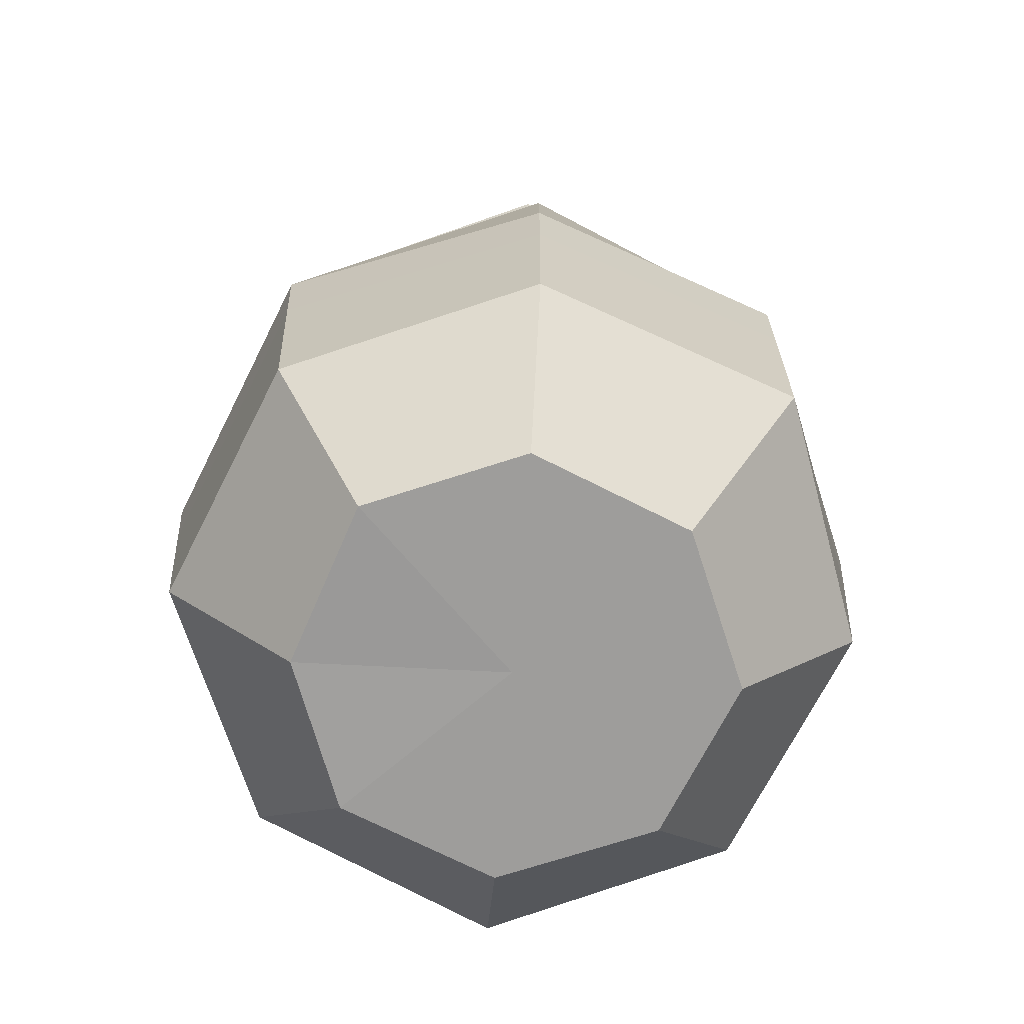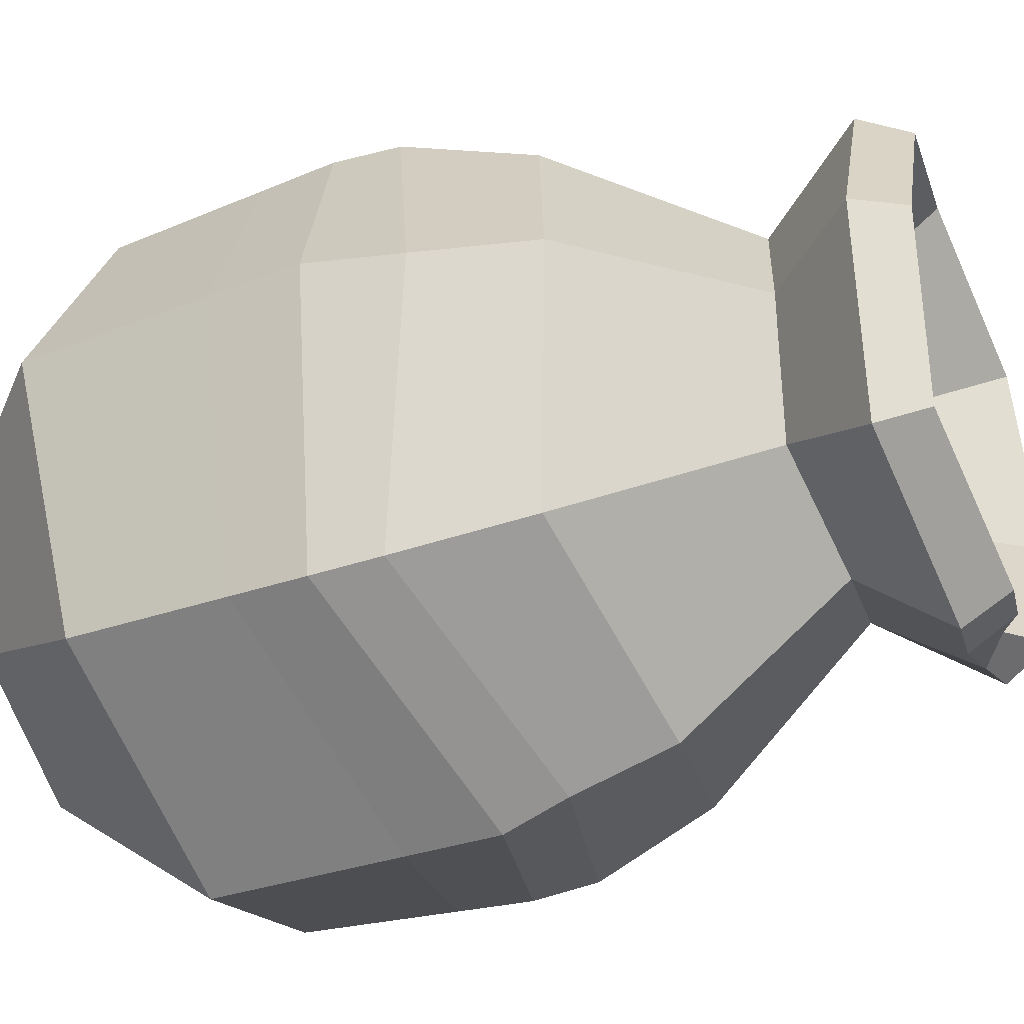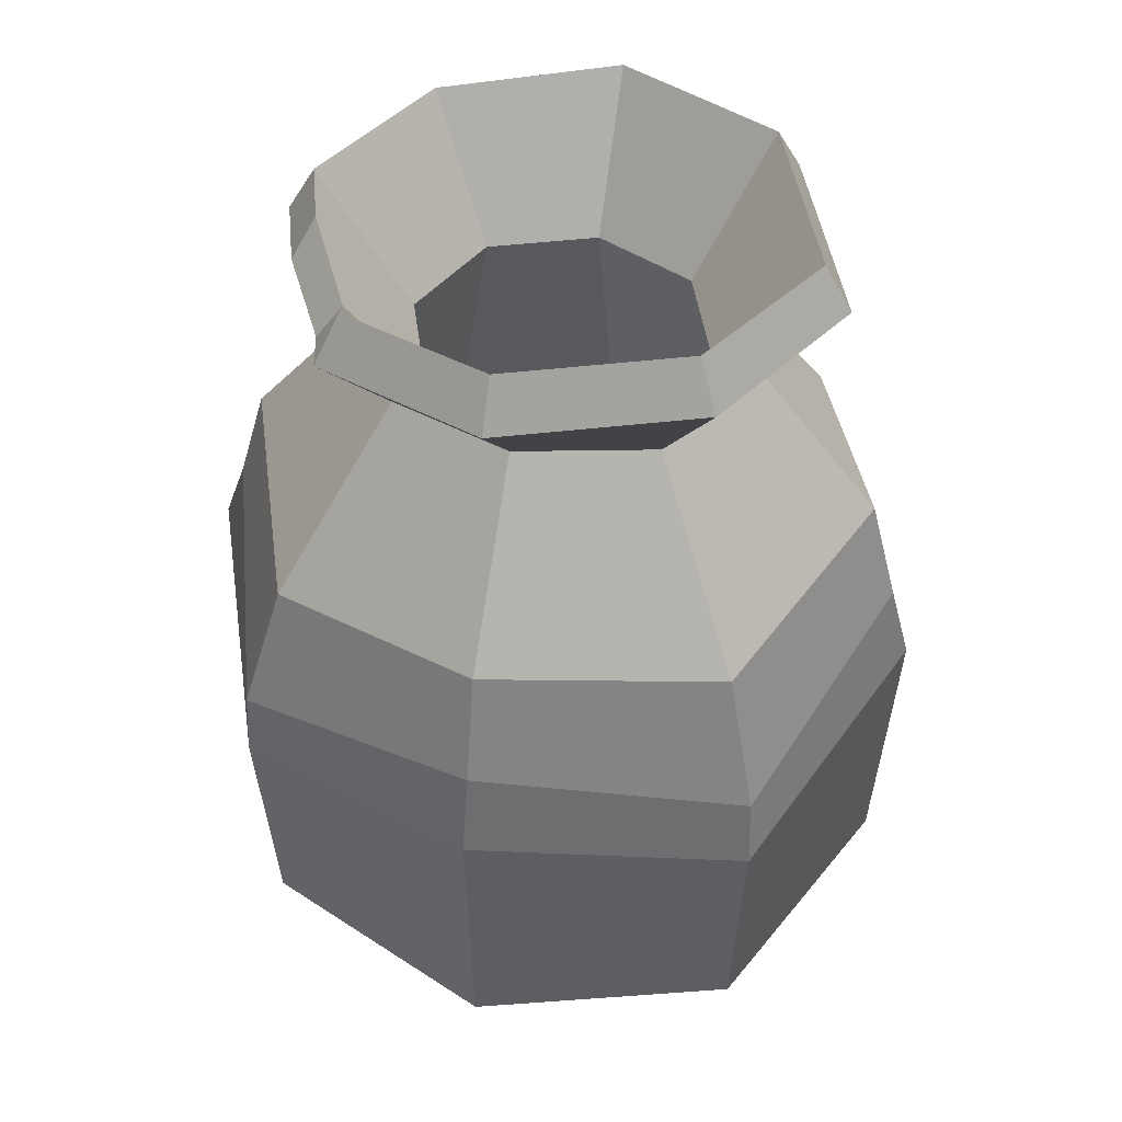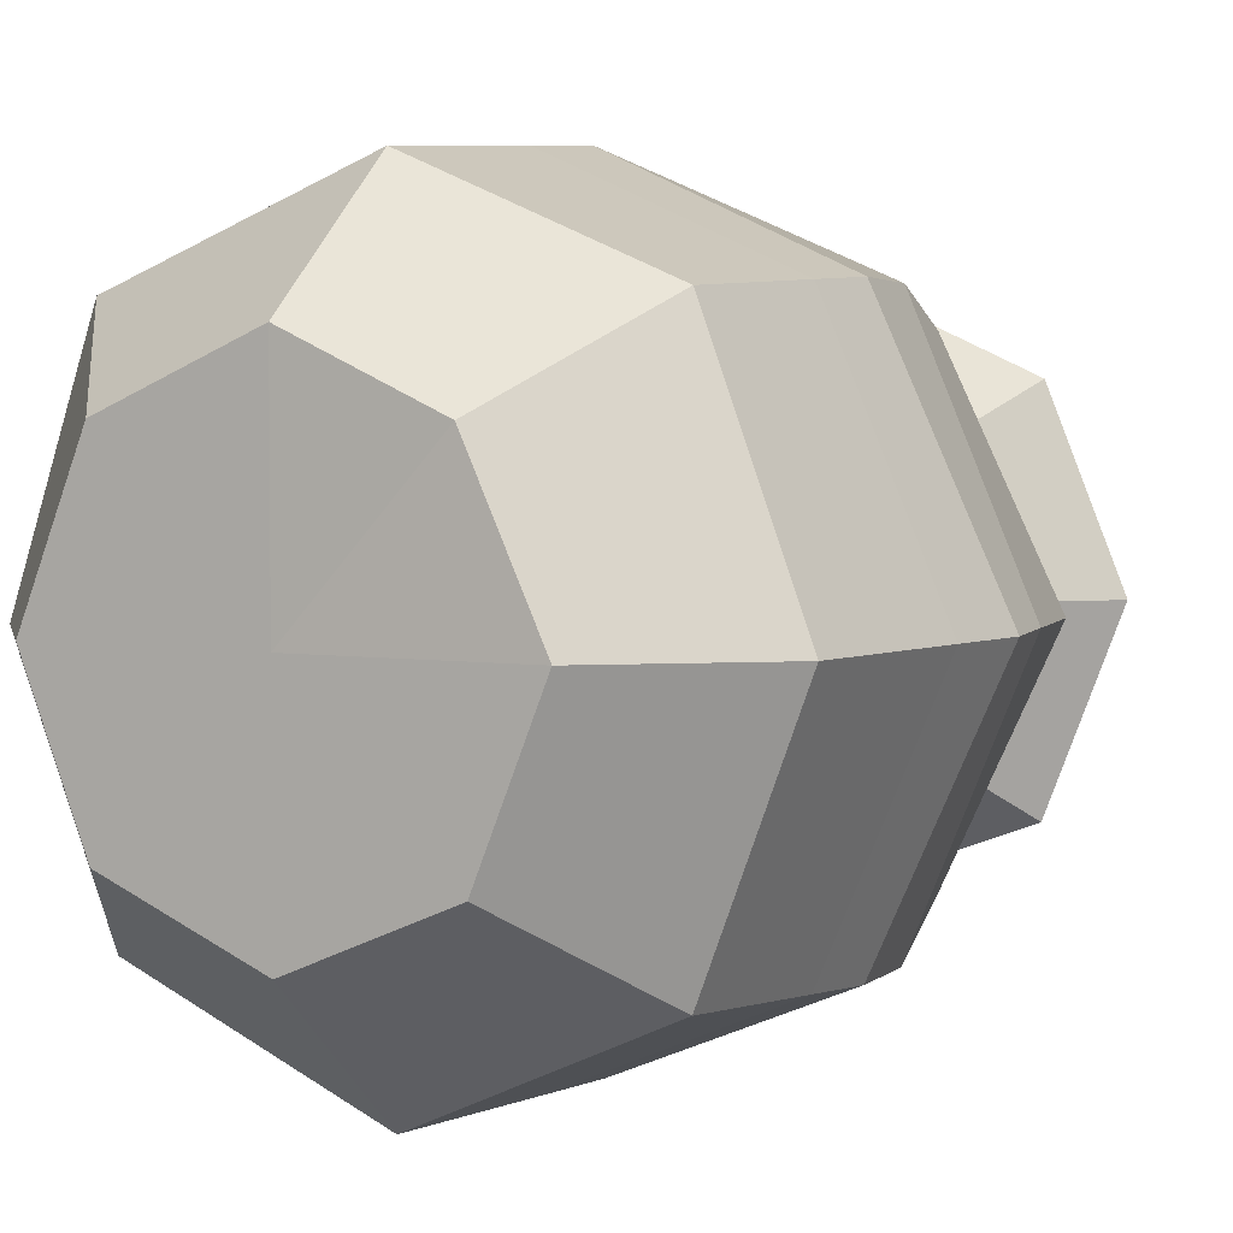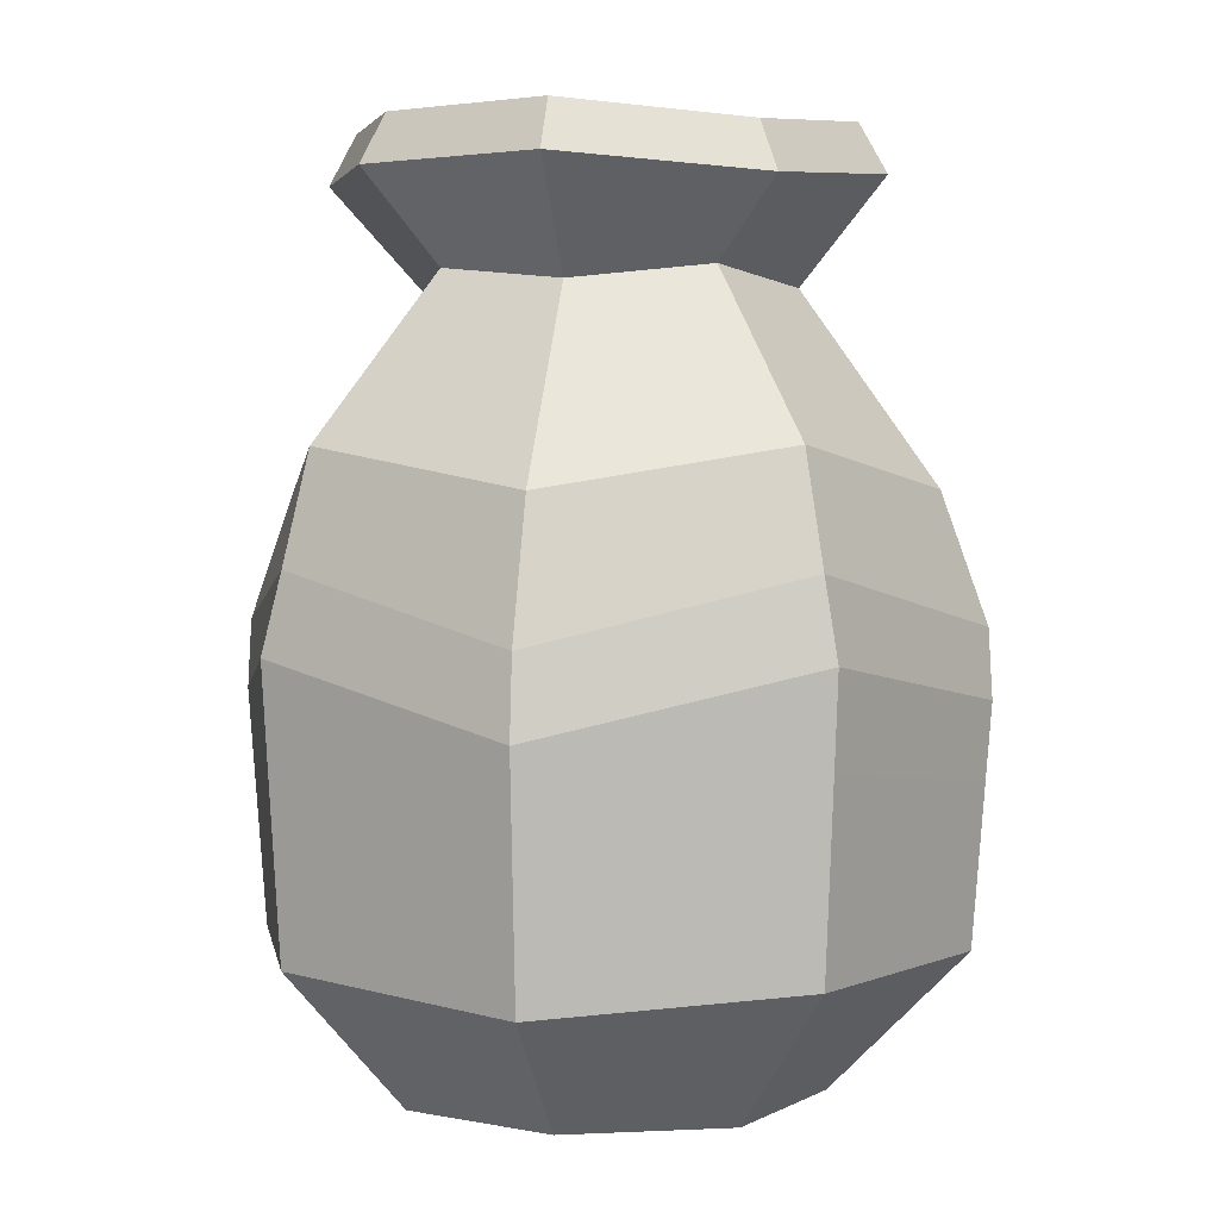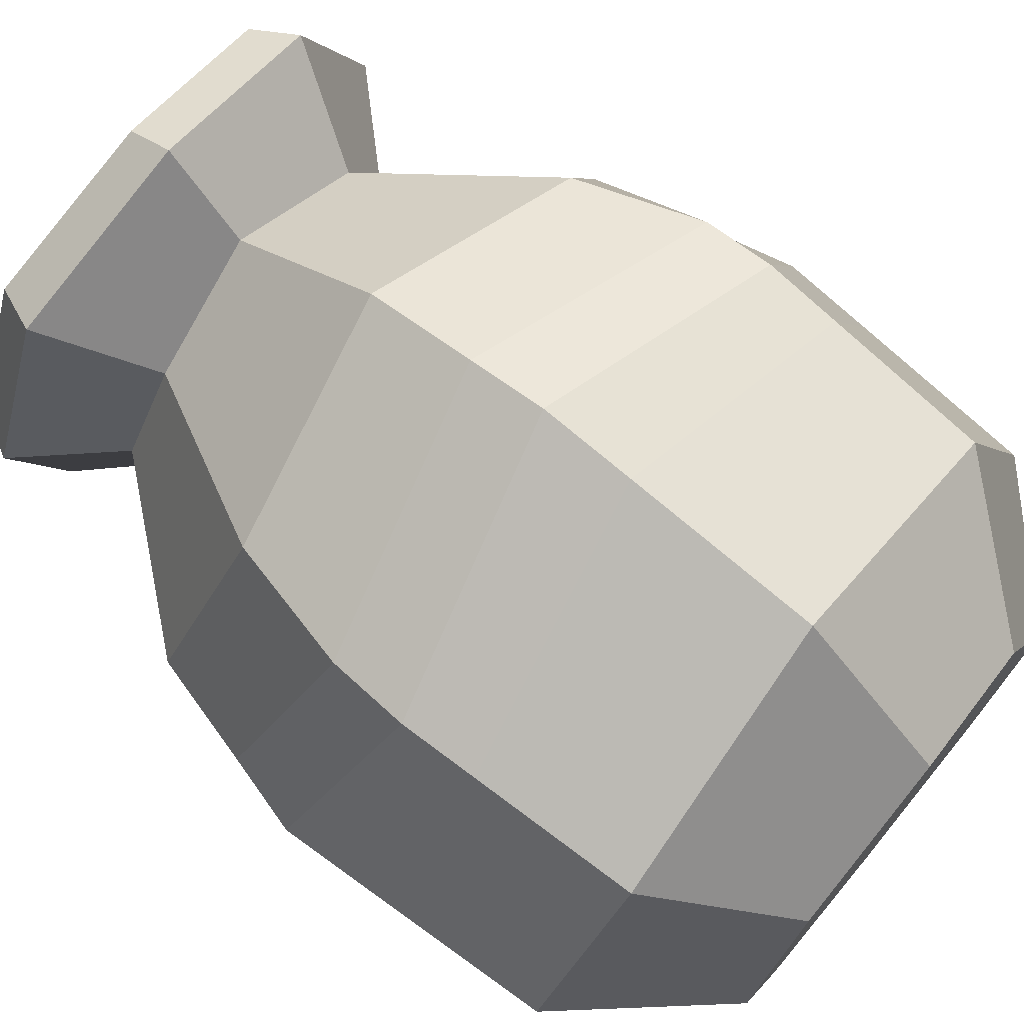
<metadata>
{"format":"obj","ext":"obj","renderer":"f3d","projection":"perspective","resolution":1024,"background":"white","views":[{"elev":-70.5,"azim":130.5,"up":"+Y"},{"elev":-41.7,"azim":111.6,"up":"+Z"},{"elev":45.1,"azim":-75.2,"up":"+Y"},{"elev":3.6,"azim":30.4,"up":"+Z"},{"elev":2.7,"azim":-32.2,"up":"+Y"},{"elev":73.1,"azim":-50.5,"up":"+Z"}]}
</metadata>
<code>
v 0.1157 0 -0.1161
v -0.000655 0 -0.1643
v -0.1171 0 -0.1161
v -0.1653 0 0.000341
v -0.1171 0 0.1167
v -0.000655 0 0.1649
v 0.1068 0.003841 0.1164
v 0.164 0 0.000341
v 0.182 0.1048 -0.1823
v -0.007999 0.121 -0.2665
v -0.1833 0.1048 -0.1823
v -0.259 0.1048 0.000341
v -0.1848 0.09309 0.1833
v -0.000655 0.1048 0.2587
v 0.182 0.1048 0.183
v 0.259 0.09172 0.000107
v -0.000655 0 0.000341
v 0.1657 0.4256 -0.166
v -0.000655 0.4548 -0.2349
v -0.167 0.4256 -0.166
v -0.2359 0.4548 0.000341
v -0.167 0.4256 0.1667
v -0.000655 0.4548 0.2356
v 0.1657 0.4256 0.1667
v 0.2346 0.4548 0.000341
v 0.09537 0.5656 -0.09569
v -0.000655 0.5768 -0.1355
v -0.09668 0.5656 -0.09569
v -0.1365 0.5768 0.000341
v -0.09668 0.5656 0.09637
v -0.000655 0.5768 0.1361
v 0.09537 0.5656 0.09637
v 0.1351 0.5768 0.000341
v 0.1442 0.6319 -0.1432
v -0.000655 0.6432 -0.1975
v -0.1573 0.6416 -0.1267
v -0.1985 0.6432 0.000341
v -0.1406 0.6432 0.1402
v 0.000133 0.6312 0.2044
v 0.1393 0.6432 0.1402
v 0.1972 0.6432 0.000341
v 0.1296 0.6685 -0.1286
v -0.000655 0.6798 -0.1768
v -0.1427 0.6782 -0.1121
v -0.1778 0.6798 0.000341
v -0.1259 0.6798 0.1256
v 0.000133 0.6678 0.1837
v 0.1246 0.6798 0.1256
v 0.1765 0.6798 0.000341
v 0.07654 0.5731 -0.07686
v -0.000655 0.5731 -0.1088
v -0.07785 0.5731 -0.07686
v -0.1098 0.5731 0.000341
v -0.07785 0.5731 0.07754
v -0.000655 0.5731 0.1095
v 0.07654 0.5731 0.07754
v 0.1085 0.5731 0.000341
v 0.1375 0.256 -0.1378
v -0.000655 0.256 -0.195
v -0.000655 0.0636 0.000341
v -0.1388 0.256 -0.1378
v -0.196 0.256 0.000341
v -0.1388 0.256 0.1384
v -0.000655 0.256 0.1957
v 0.1375 0.256 0.1384
v 0.1947 0.256 0.000341
v -0.1062 0.6528 -0.1226
v -0.04366 0.6737 -0.1615
v -0.04883 0.6371 -0.18
v -0.1213 0.6352 -0.1377
v 0.1917 0.2798 0.1927
v -0.000655 0.3145 0.2723
v -0.1945 0.2681 0.1929
v -0.2726 0.3145 0.000341
v -0.193 0.2798 -0.192
v -0.00349 0.3322 -0.2723
v 0.1917 0.2798 -0.192
v 0.2726 0.3014 0.000107
v -0.000663 0.3728 0.2567
v -0.1914 0.3265 0.1907
v -0.257 0.3728 0.000345
v -0.1909 0.3307 -0.1899
v -0.001616 0.3787 -0.2563
v 0.1896 0.3307 -0.1899
v 0.2561 0.3684 0.000264
v 0.1896 0.3307 0.1906
v -0.000655 0.2457 0.2679
v -0.1914 0.2119 0.1898
v -0.2682 0.2457 0.000341
v -0.1899 0.2236 -0.1889
v -0.004939 0.2629 -0.2705
v 0.1886 0.2236 -0.1889
v 0.2682 0.2326 0.000107
v 0.1886 0.2236 0.1896
f 9 1 2 10
f 10 2 3 11
f 11 3 4 12
f 12 4 5 13
f 13 5 6 14
f 14 6 7 15
f 15 7 8 16
f 16 8 1 9
f 2 1 17
f 3 2 17
f 4 3 17
f 5 4 17
f 6 5 17
f 7 6 17
f 8 7 17
f 1 8 17
f 58 59 60
f 59 61 60
f 61 62 60
f 62 63 60
f 63 64 60
f 64 65 60
f 65 66 60
f 66 58 60
f 26 18 19 27
f 27 19 20 28
f 28 20 21 29
f 29 21 22 30
f 30 22 23 31
f 31 23 24 32
f 32 24 25 33
f 33 25 18 26
f 34 26 27 35
f 35 27 28 70 69
f 36 70 28 29 37
f 37 29 30 38
f 38 30 31 39
f 39 31 32 40
f 40 32 33 41
f 41 33 26 34
f 42 34 35 43
f 44 36 37 45
f 45 37 38 46
f 46 38 39 47
f 47 39 40 48
f 48 40 41 49
f 49 41 34 42
f 50 42 43 51
f 52 67 44 45 53
f 53 45 46 54
f 54 46 47 55
f 55 47 48 56
f 56 48 49 57
f 57 49 42 50
f 59 58 50 51
f 61 59 51 52
f 62 61 52 53
f 63 62 53 54
f 64 63 54 55
f 65 64 55 56
f 66 65 56 57
f 58 66 57 50
f 88 89 12 13
f 89 90 11 12
f 90 91 10 11
f 91 92 9 10
f 92 93 16 9
f 93 94 15 16
f 87 88 13 14
f 14 15 94 87
f 51 43 68 67 52
f 43 35 69 68
f 70 36 44 67
f 69 70 67 68
f 72 71 86 79
f 79 80 73 72
f 80 81 74 73
f 81 82 75 74
f 82 83 76 75
f 83 84 77 76
f 84 85 78 77
f 85 86 71 78
f 23 22 80 79
f 22 21 81 80
f 21 20 82 81
f 20 19 83 82
f 19 18 84 83
f 18 25 85 84
f 25 24 86 85
f 79 86 24 23
f 72 73 88 87
f 73 74 89 88
f 74 75 90 89
f 75 76 91 90
f 76 77 92 91
f 77 78 93 92
f 78 71 94 93
f 87 94 71 72

</code>
